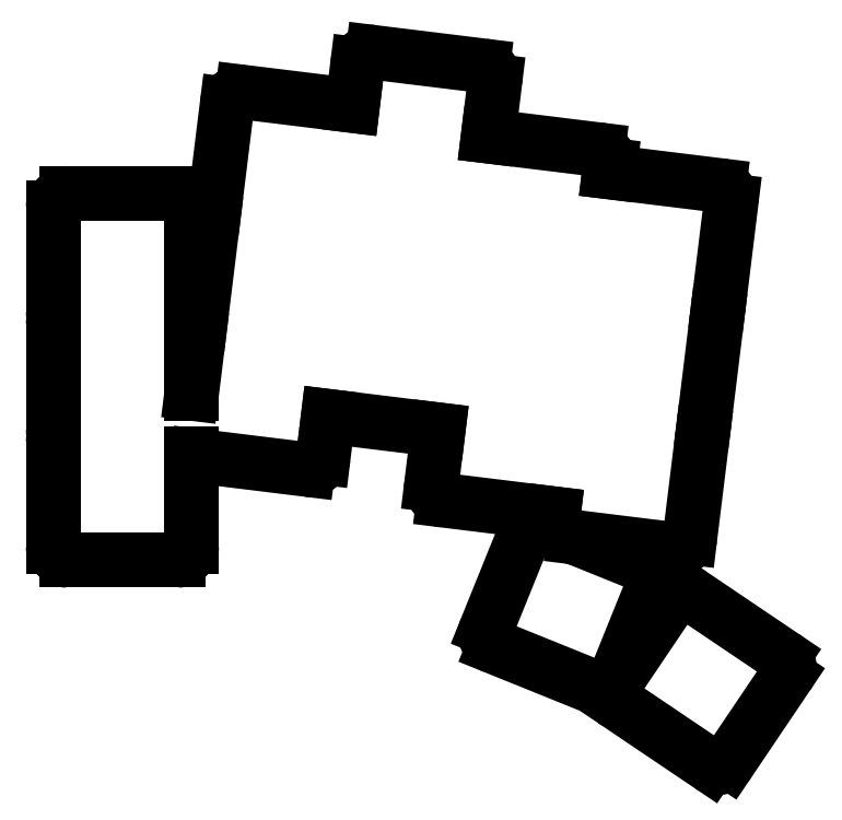
<metadata>
{"format":"dxf","ext":"dxf","renderer":"ezdxf+matplotlib","layout":"modelspace","background":"white","min_lineweight":24,"dpi":150}
</metadata>
<code>
0
SECTION
2
ENTITIES
0
LINE
8
0
10
152
20
-169.5
11
168
21
-169.5
0
ARC
8
0
10
168
20
-167.5
40
2
50
270
51
360
0
LINE
8
0
10
170
20
-167.5
11
170
21
-154.1
0
ARC
8
0
10
152
20
-152.5
40
2
50
150
51
180
0
LINE
8
0
10
150
20
-152.5
11
150
21
-167.5
0
ARC
8
0
10
152
20
-167.5
40
2
50
180
51
270
0
LINE
8
0
10
170
20
-145.4
11
170
21
-135.5
0
ARC
8
0
10
168
20
-135.5
40
2
50
0
51
30
0
ARC
8
0
10
152
20
-135.5
40
2
50
150
51
180
0
LINE
8
0
10
150
20
-135.5
11
150
21
-150.5
0
ARC
8
0
10
152
20
-150.5
40
2
50
180
51
210
0
ARC
8
0
10
168
20
-133.5
40
2
50
330
51
360
0
LINE
8
0
10
170
20
-133.5
11
170
21
-118.5
0
ARC
8
0
10
168
20
-118.5
40
2
50
0
51
90
0
LINE
8
0
10
168
20
-116.5
11
152
21
-116.5
0
ARC
8
0
10
152
20
-118.5
40
2
50
90
51
180
0
LINE
8
0
10
150
20
-118.5
11
150
21
-133.5
0
ARC
8
0
10
152
20
-133.5
40
2
50
180
51
210
0
LINE
8
0
10
170.9
20
-154.5
11
186.8
21
-156.4
0
ARC
8
0
10
187
20
-154.4
40
2
50
263
51
353
0
LINE
8
0
10
189
20
-154.7
11
189.7
21
-148.7
0
ARC
8
0
10
173
20
-137.6
40
2
50
143
51
173
0
LINE
8
0
10
171
20
-137.3
11
170
21
-145.4
0
ARC
8
0
10
171.1
20
-152.5
40
2
50
235.1
51
263
0
ARC
8
0
10
175
20
-120.7
40
2
50
143
51
173
0
LINE
8
0
10
173.1
20
-120.5
11
171.2
21
-135.4
0
ARC
8
0
10
173.2
20
-135.6
40
2
50
173
51
203
0
LINE
8
0
10
193.2
20
-103.8
11
177.4
21
-101.8
0
ARC
8
0
10
177.1
20
-103.8
40
2
50
83
51
173
0
LINE
8
0
10
175.1
20
-103.6
11
173.3
21
-118.5
0
ARC
8
0
10
175.3
20
-118.7
40
2
50
173
51
203
0
LINE
8
0
10
189.7
20
-148.7
11
205.6
21
-150.7
0
LINE
8
0
10
212.8
20
-108.2
11
213.8
21
-100.3
0
ARC
8
0
10
211.8
20
-100
40
2
50
353
51
83
0
LINE
8
0
10
212.1
20
-98.05
11
196.2
21
-96.1
0
ARC
8
0
10
196
20
-98.09
40
2
50
83
51
173
0
LINE
8
0
10
194
20
-97.84
11
193.2
21
-103.8
0
LINE
8
0
10
206.4
20
-160.8
11
222.3
21
-162.8
0
LINE
8
0
10
205.6
20
-150.7
11
204.6
21
-158.6
0
ARC
8
0
10
206.6
20
-158.8
40
2
50
173
51
263
0
LINE
8
0
10
230.3
20
-113.4
11
230.5
21
-112.4
0
ARC
8
0
10
228.5
20
-112.2
40
2
50
353
51
83
0
LINE
8
0
10
228.7
20
-110.2
11
212.8
21
-108.2
0
LINE
8
0
10
225.3
20
-166.2
11
239.8
21
-167.9
0
ARC
8
0
10
240
20
-166
40
2
50
263
51
353
0
LINE
8
0
10
242
20
-166.2
11
243.8
21
-151.3
0
ARC
8
0
10
241.8
20
-151.1
40
2
50
353
51
383
0
LINE
8
0
10
222.3
20
-162.8
11
222.1
21
-163.8
0
ARC
8
0
10
224.1
20
-164
40
2
50
173
51
209.9
0
ARC
8
0
10
242.1
20
-149.1
40
2
50
323
51
353
0
LINE
8
0
10
244.1
20
-149.3
11
245.9
21
-134.4
0
ARC
8
0
10
243.9
20
-134.2
40
2
50
353
51
383
0
ARC
8
0
10
244.2
20
-132.2
40
2
50
323
51
353
0
LINE
8
0
10
246.1
20
-132.5
11
248
21
-117.6
0
ARC
8
0
10
246
20
-117.3
40
2
50
353
51
83
0
LINE
8
0
10
246.2
20
-115.3
11
230.3
21
-113.4
0
LINE
8
0
10
213.7
20
-182
11
228.5
21
-188
0
ARC
8
0
10
229.3
20
-186.1
40
2
50
248
51
338
0
LINE
8
0
10
231.1
20
-186.9
11
236.7
21
-173
0
ARC
8
0
10
234.9
20
-172.2
40
2
50
338
51
68
0
LINE
8
0
10
235.6
20
-170.4
11
225.3
21
-166.2
0
LINE
8
0
10
222.4
20
-165
11
220.8
21
-164.4
0
ARC
8
0
10
220
20
-166.2
40
2
50
68
51
158
0
LINE
8
0
10
218.2
20
-165.5
11
212.6
21
-179.4
0
ARC
8
0
10
214.4
20
-180.1
40
2
50
158
51
248
0
LINE
8
0
10
231.6
20
-190.2
11
244.9
21
-199.2
0
ARC
8
0
10
246
20
-197.5
40
2
50
236
51
326
0
LINE
8
0
10
247.6
20
-198.6
11
256
21
-186.2
0
ARC
8
0
10
254.4
20
-185.1
40
2
50
326
51
56
0
LINE
8
0
10
255.5
20
-183.4
11
242.2
21
-174.5
0
ARC
8
0
10
241.1
20
-176.1
40
2
50
56
51
146
0
LINE
8
0
10
239.4
20
-175
11
231.1
21
-187.4
0
ARC
8
0
10
232.7
20
-188.5
40
2
50
146
51
236
0
ENDSEC
0
EOF

</code>
